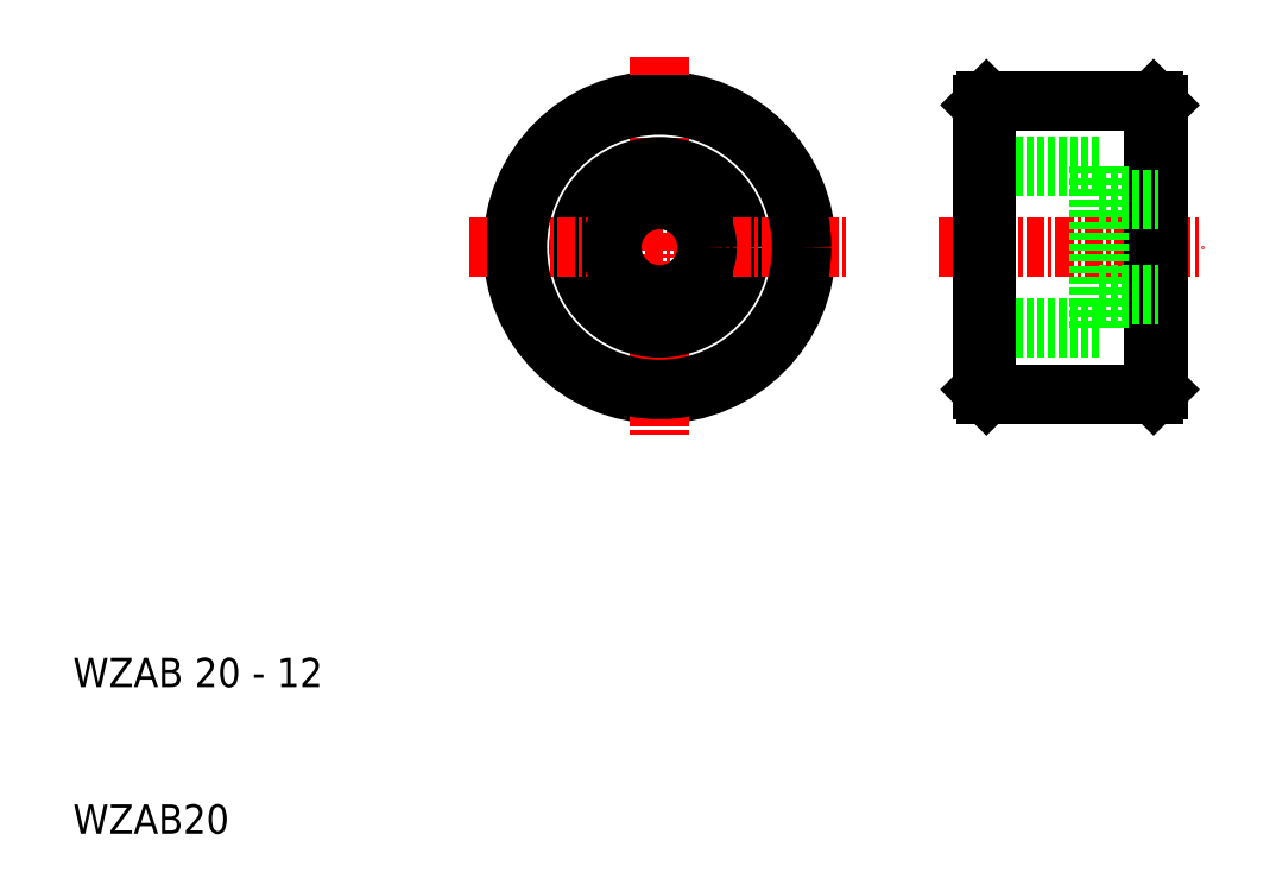
<metadata>
{"format":"dxf","ext":"dxf","renderer":"ezdxf+matplotlib","layout":"modelspace","background":"white","min_lineweight":24,"dpi":150}
</metadata>
<code>
0
SECTION
2
ENTITIES
0
LINE
8
0
10
72.3
20
40
30
0
11
83.7
21
40
31
0
0
LINE
8
0
10
72.3
20
60
30
0
11
83.7
21
60
31
0
0
LINE
8
0
10
72
20
55.5
30
0
11
80
21
55.5
31
0
0
LINE
8
0
10
72
20
44.5
30
0
11
80
21
44.5
31
0
0
LINE
8
CENTER
10
69
20
50
30
0
11
87
21
50
31
0
0
CIRCLE
8
0
10
50
20
50
30
0
40
10
0
LINE
8
0
10
72
20
50
30
0
11
72
21
59.7
31
0
0
LINE
8
0
10
72.3
20
60
30
0
11
72.3
21
40
31
0
0
LINE
8
CENTER
10
50
20
63
30
0
11
50
21
37
31
0
0
TEXT
8
0
10
10
20
20
30
0
40
2
1
WZAB 20 - 12
0
TEXT
8
0
10
10
20
10
30
0
40
2
1
WZAB20
0
CIRCLE
8
0
10
50
20
50
30
0
40
5.5
0
LINE
8
CENTER
10
37
20
50
30
0
11
63
21
50
31
0
0
CIRCLE
8
0
10
50
20
50
30
0
40
3.25
0
LINE
8
0
10
72
20
50
30
0
11
72
21
40.3
31
0
0
LINE
8
0
10
72.3
20
40
30
0
11
72
21
40.3
31
0
0
LINE
8
0
10
72
20
59.7
30
0
11
72.3
21
60
31
0
0
LINE
8
0
10
84
20
59.7
30
0
11
84
21
50
31
0
0
LINE
8
0
10
83.7
20
60
30
0
11
83.7
21
40
31
0
0
LINE
8
0
10
84
20
40.3
30
0
11
84
21
50
31
0
0
LINE
8
0
10
83.7
20
40
30
0
11
84
21
40.3
31
0
0
LINE
8
0
10
80
20
44.5
30
0
11
80
21
50
31
0
0
LINE
8
0
10
80
20
46.75
30
0
11
84
21
46.75
31
0
0
LINE
8
0
10
80
20
53.25
30
0
11
84
21
53.25
31
0
0
LINE
8
0
10
80
20
55.5
30
0
11
80
21
50
31
0
0
LINE
8
0
10
83.7
20
60
30
0
11
84
21
59.7
31
0
0
CIRCLE
8
0
10
50
20
50
30
0
40
9.7
0
ENDSEC
0
EOF

</code>
